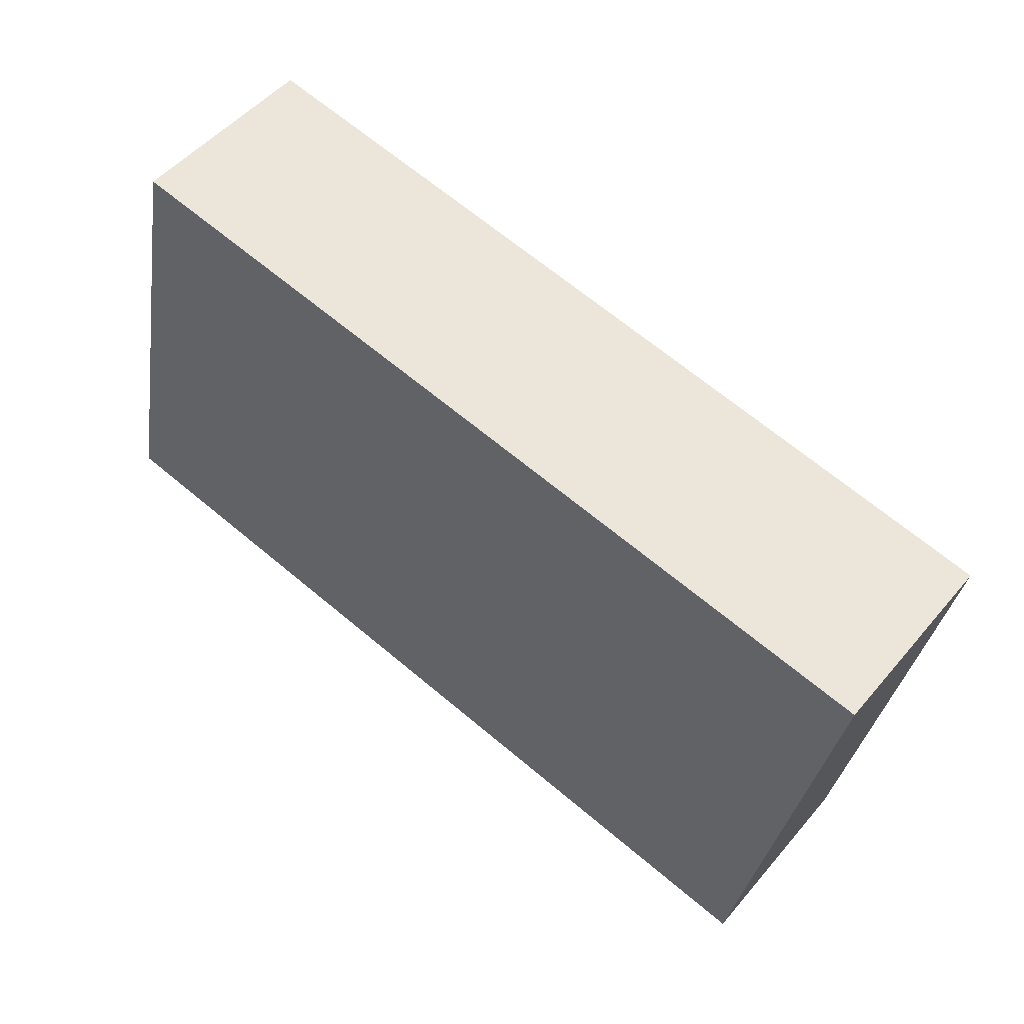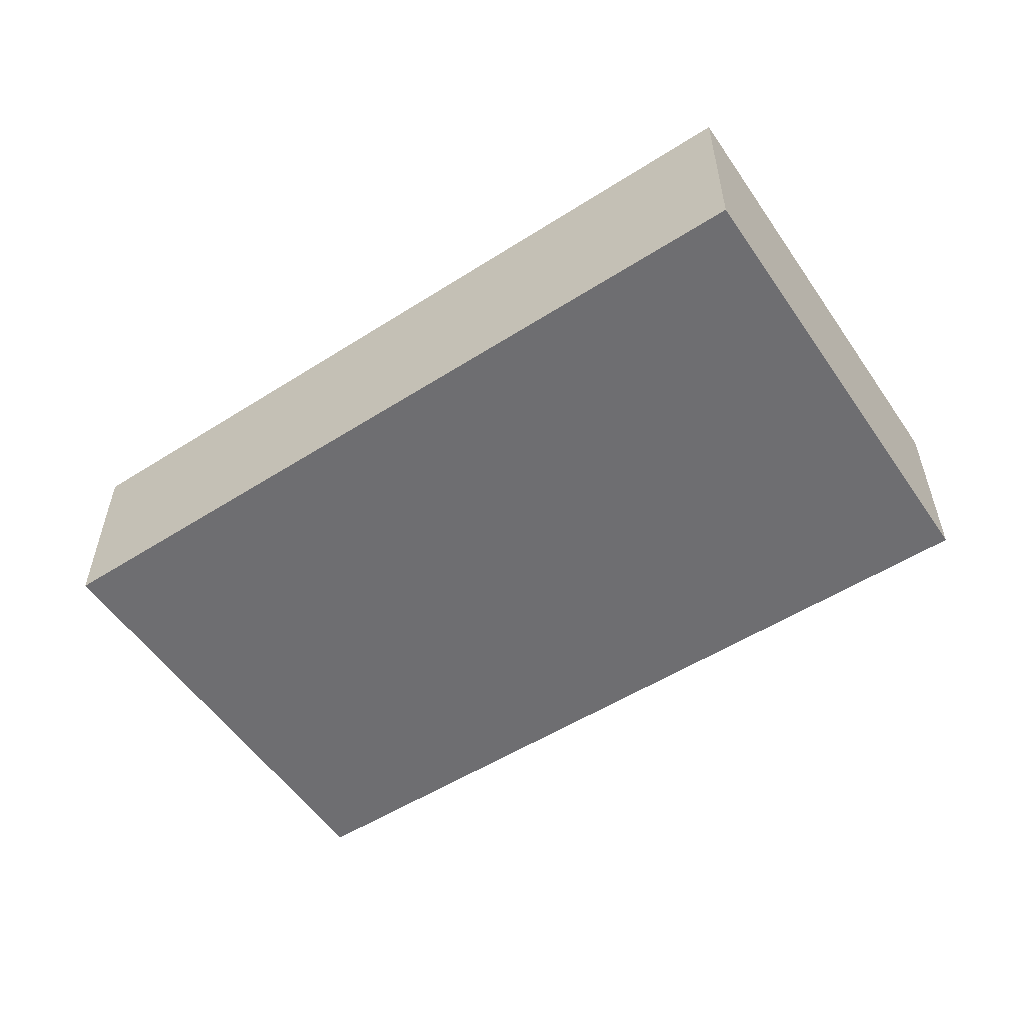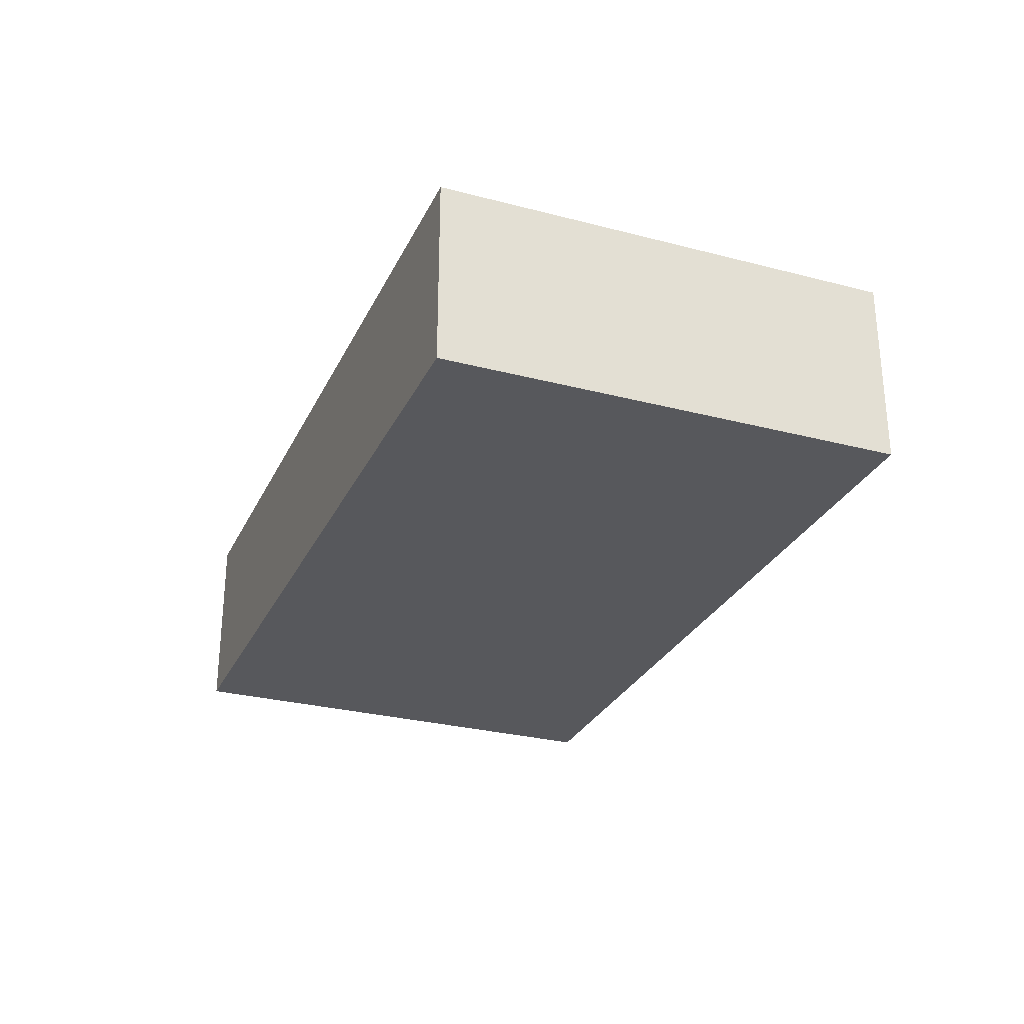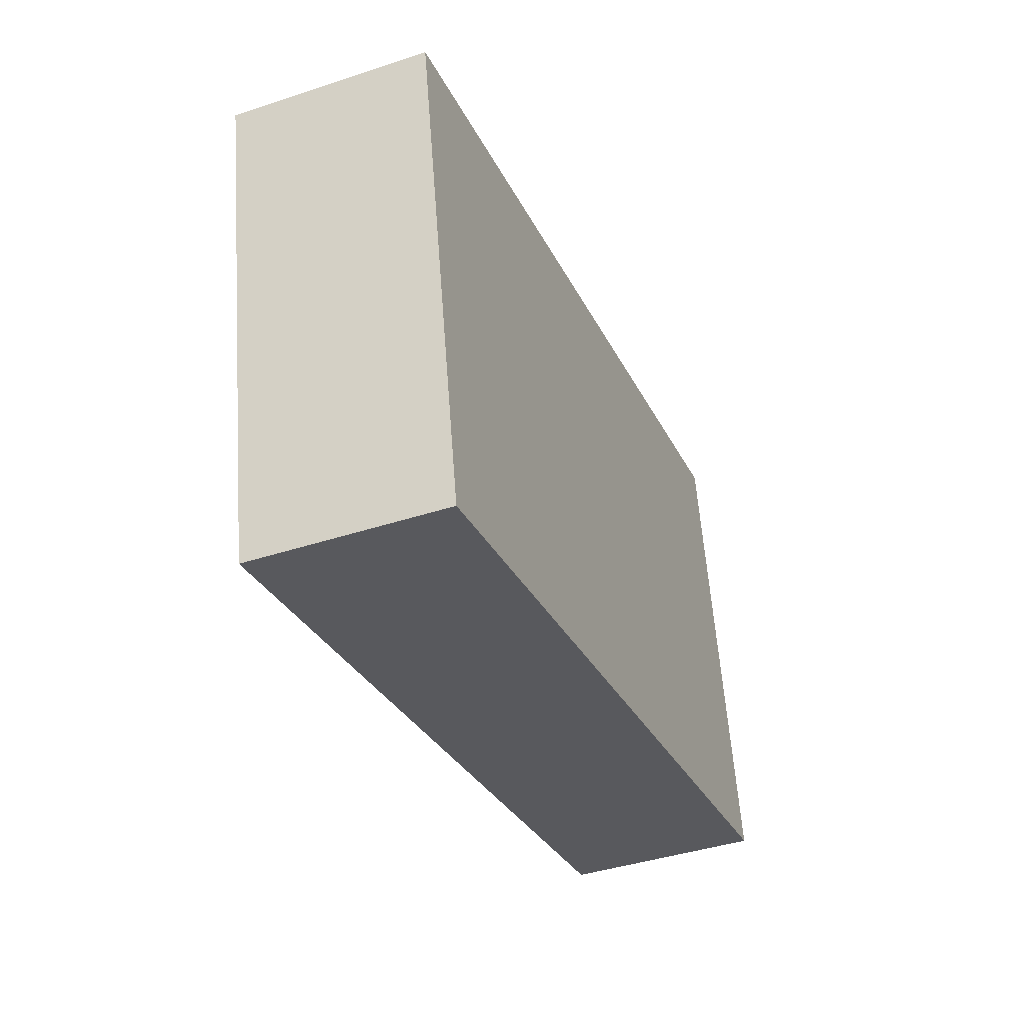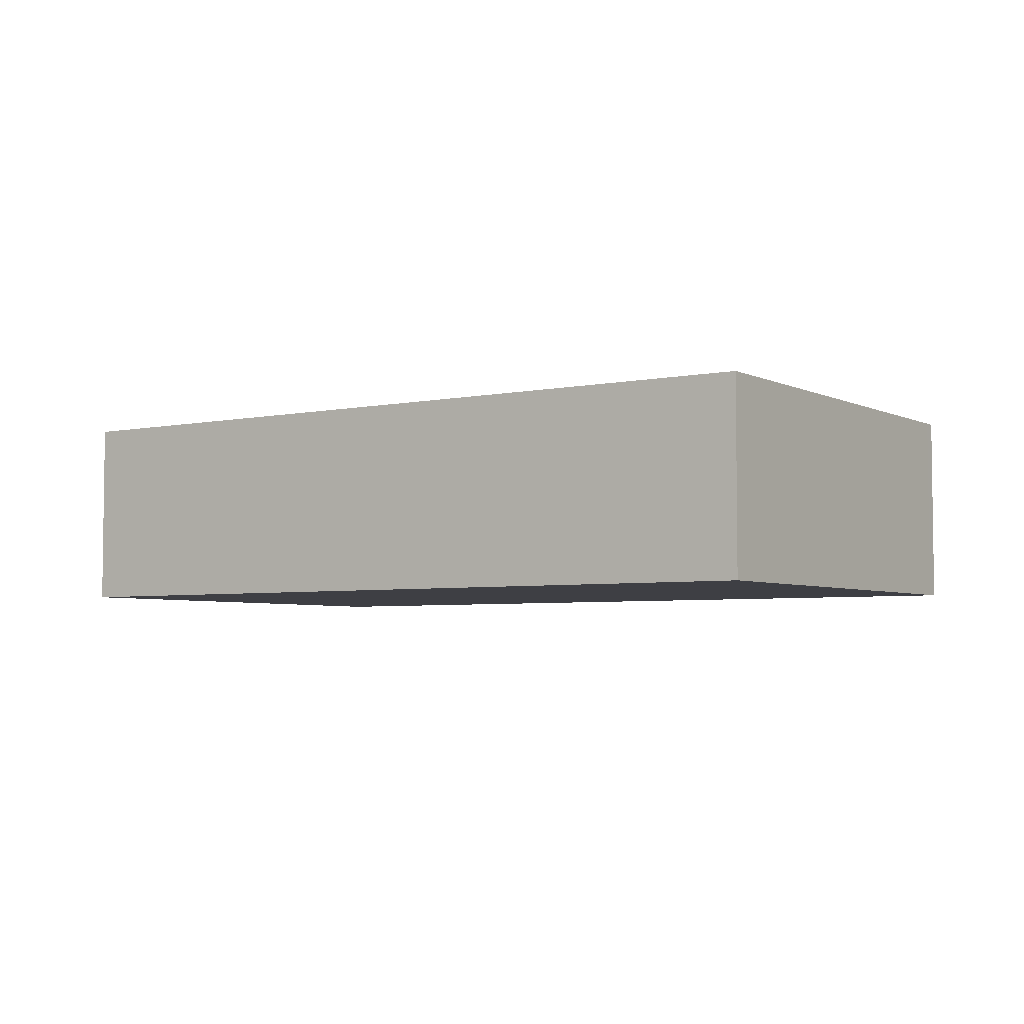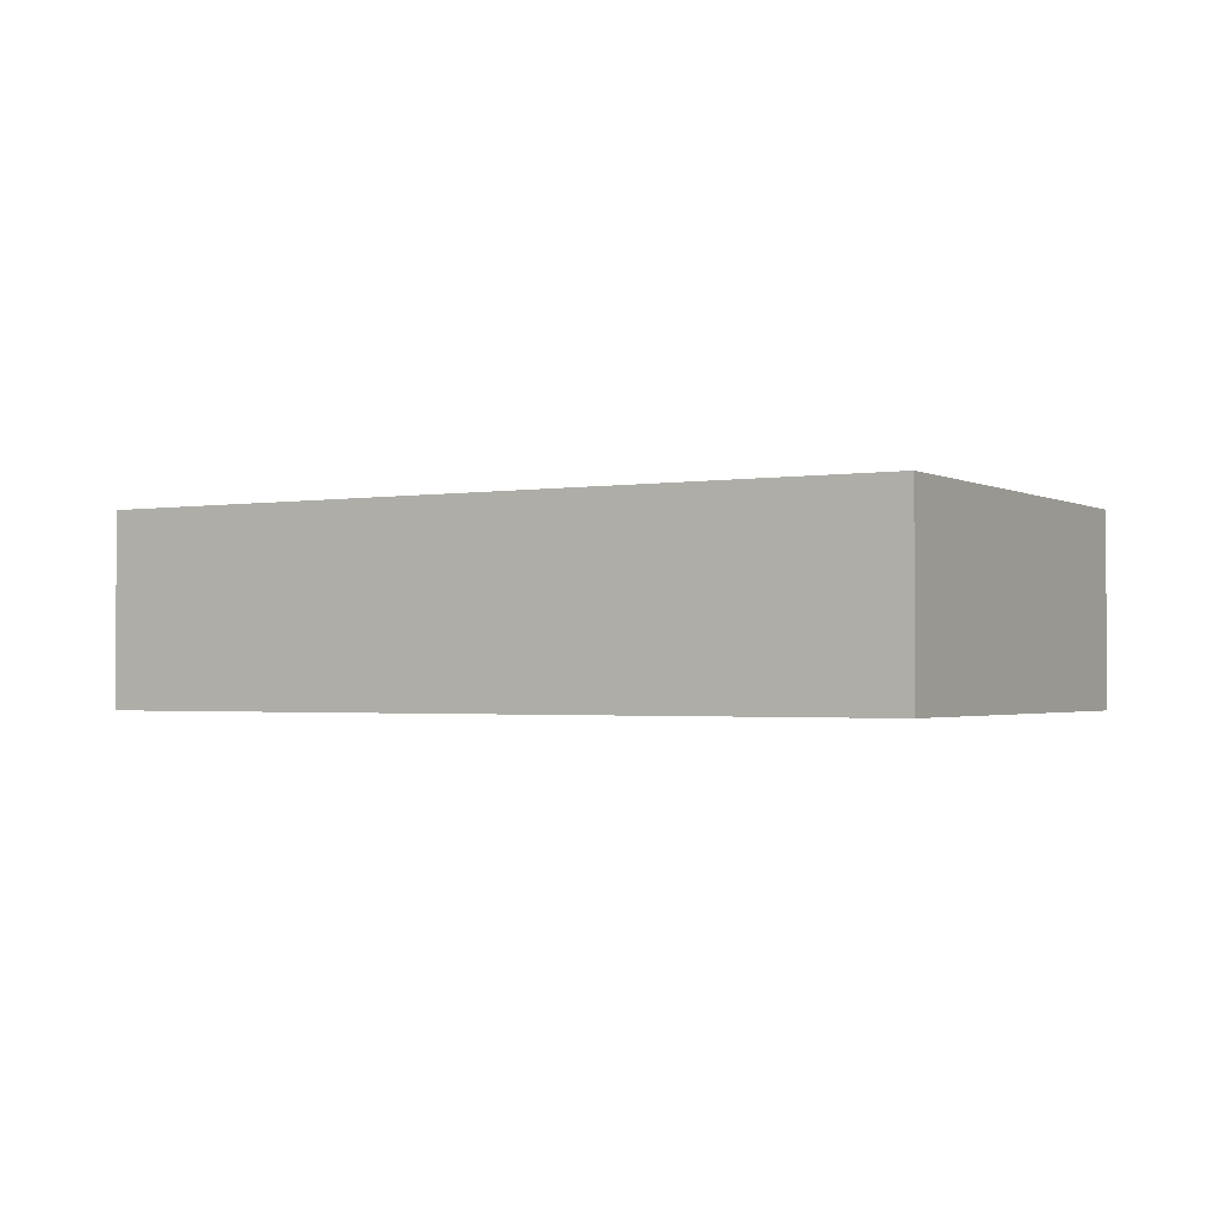
<metadata>
{"format":"obj","ext":"obj","renderer":"f3d","projection":"perspective","resolution":1024,"background":"white","views":[{"elev":50.3,"azim":38.5,"up":"+Z"},{"elev":-54.4,"azim":45.0,"up":"+Y"},{"elev":-28.4,"azim":-100.3,"up":"+Y"},{"elev":-41.0,"azim":111.9,"up":"+Z"},{"elev":-4.5,"azim":45.2,"up":"+Y"},{"elev":-1.7,"azim":-138.4,"up":"+Y"}]}
</metadata>
<code>
v  0 2.604 1.594e-16
v  10.94 2.604 -2.036
v  10.91 2.604 -2.194
v  12.16 2.604 4.157
v  1.241 2.604 6.264
v  0.013 2.604 0.066
v  1.241 -3.836e-16 6.264
v  12.16 -2.545e-16 4.157
v  10.94 1.247e-16 -2.036
v  10.91 1.343e-16 -2.194
v  0 0 0
v  0.013 -4.041e-18 0.066
g defaultobject
f 1 2 3
f 2 1 4
f 4 1 5
f 5 1 6
f 7 4 5
f 4 7 8
f 8 2 4
f 2 8 9
f 2 9 3
f 3 9 10
f 10 1 3
f 1 10 11
f 6 7 5
f 7 6 1
f 7 1 12
f 12 1 11
f 9 11 10
f 11 9 8
f 11 8 7
f 11 7 12

</code>
